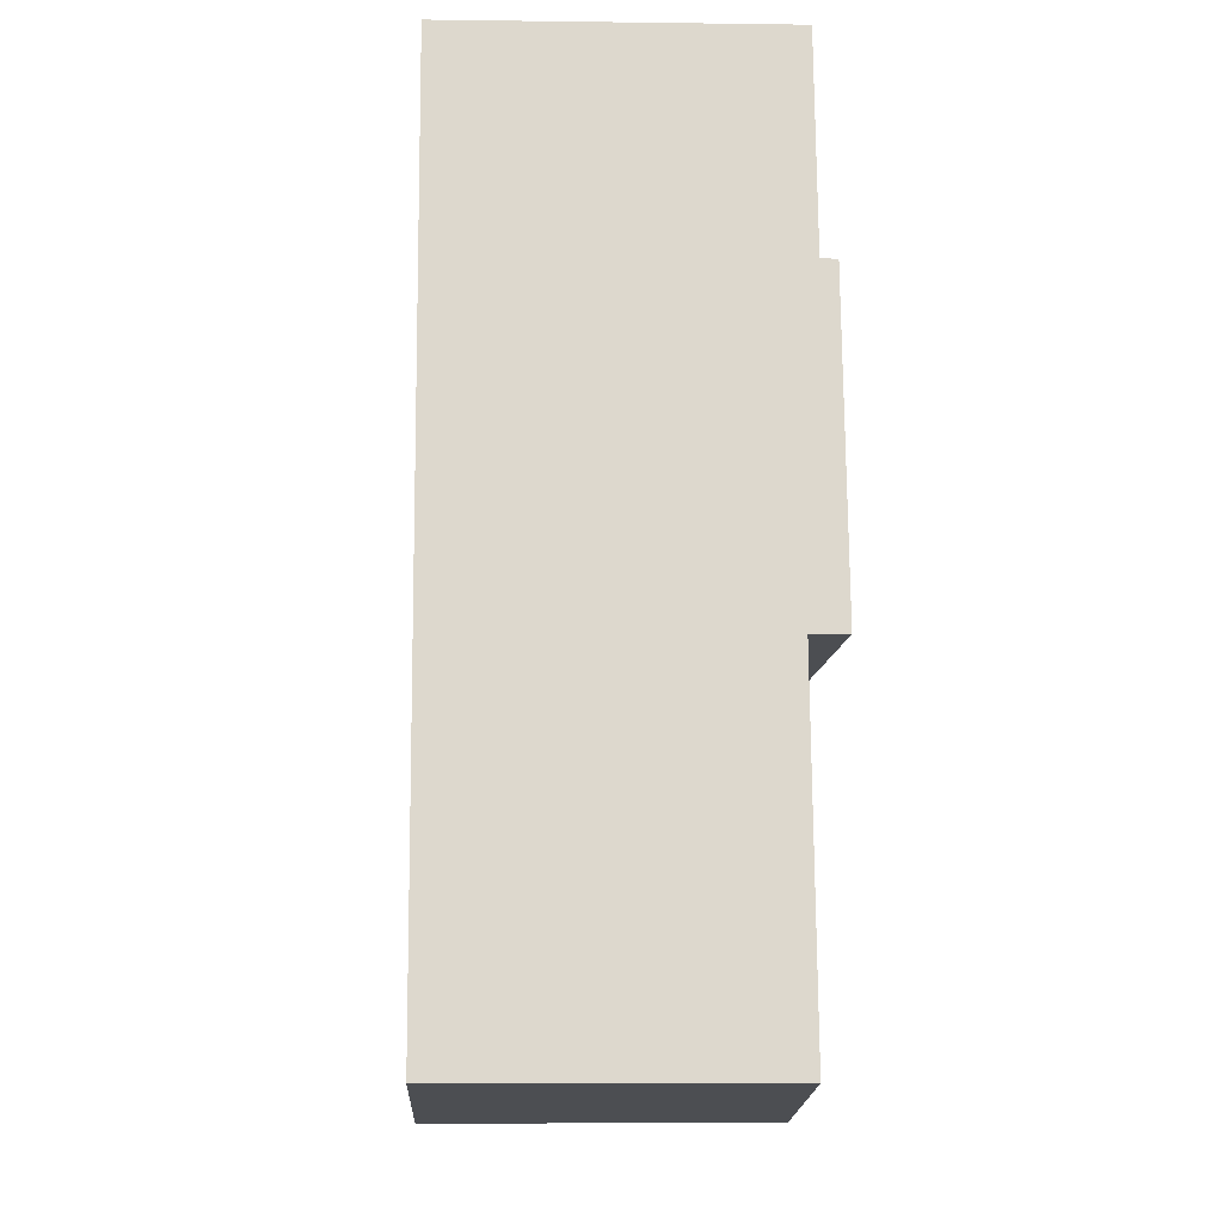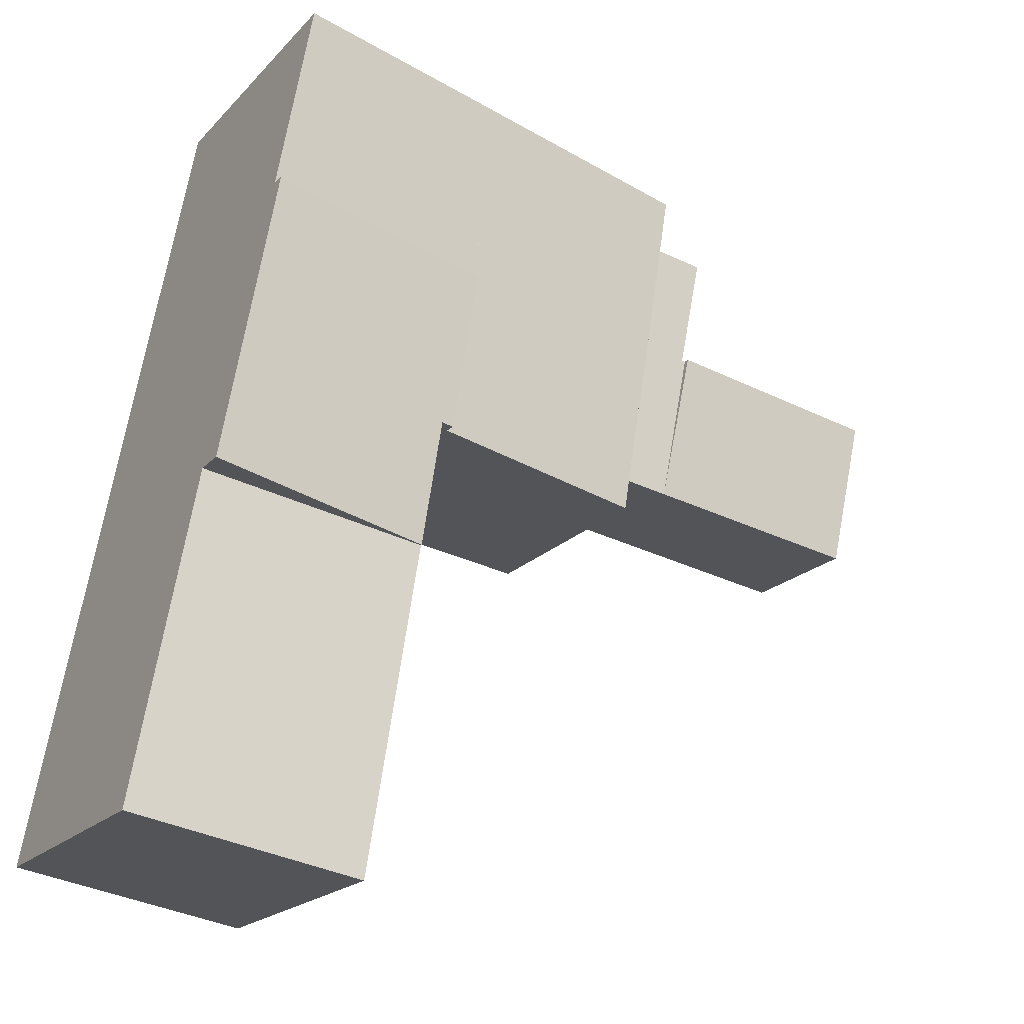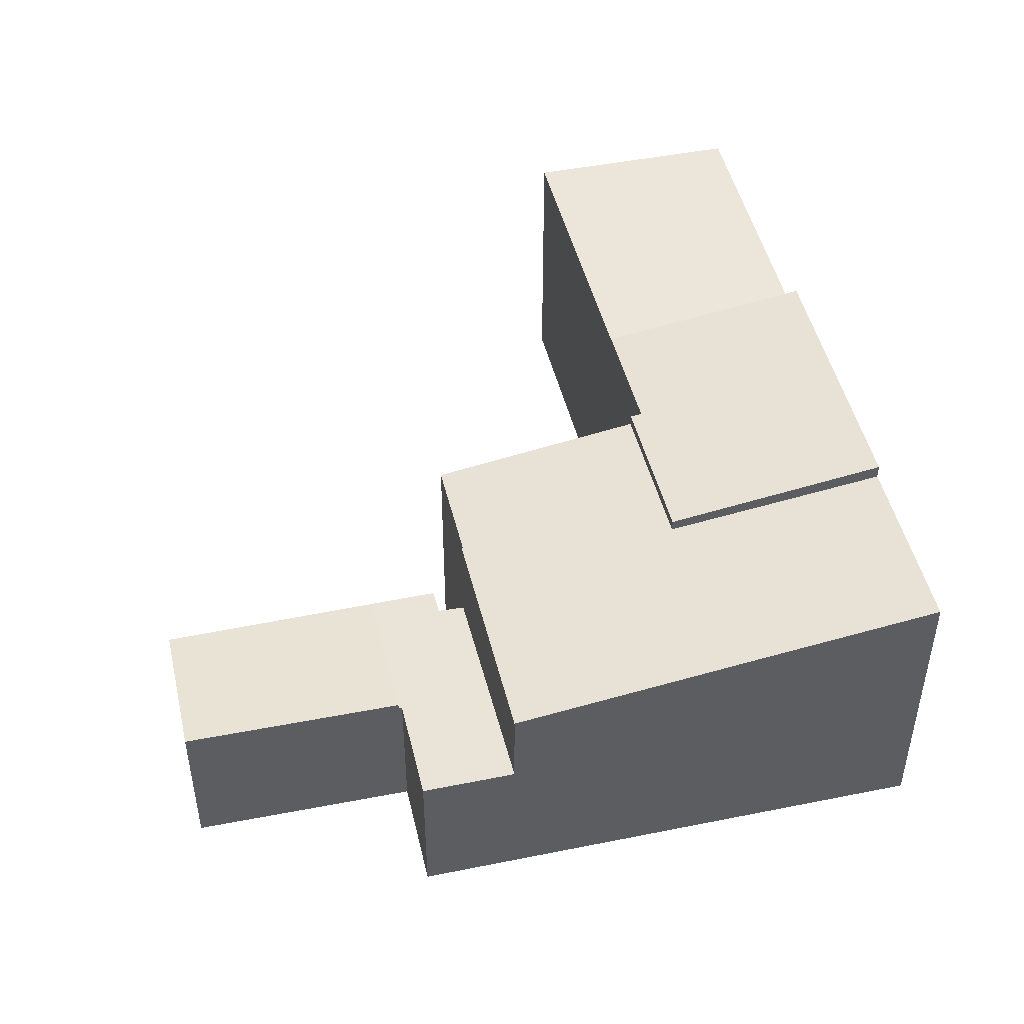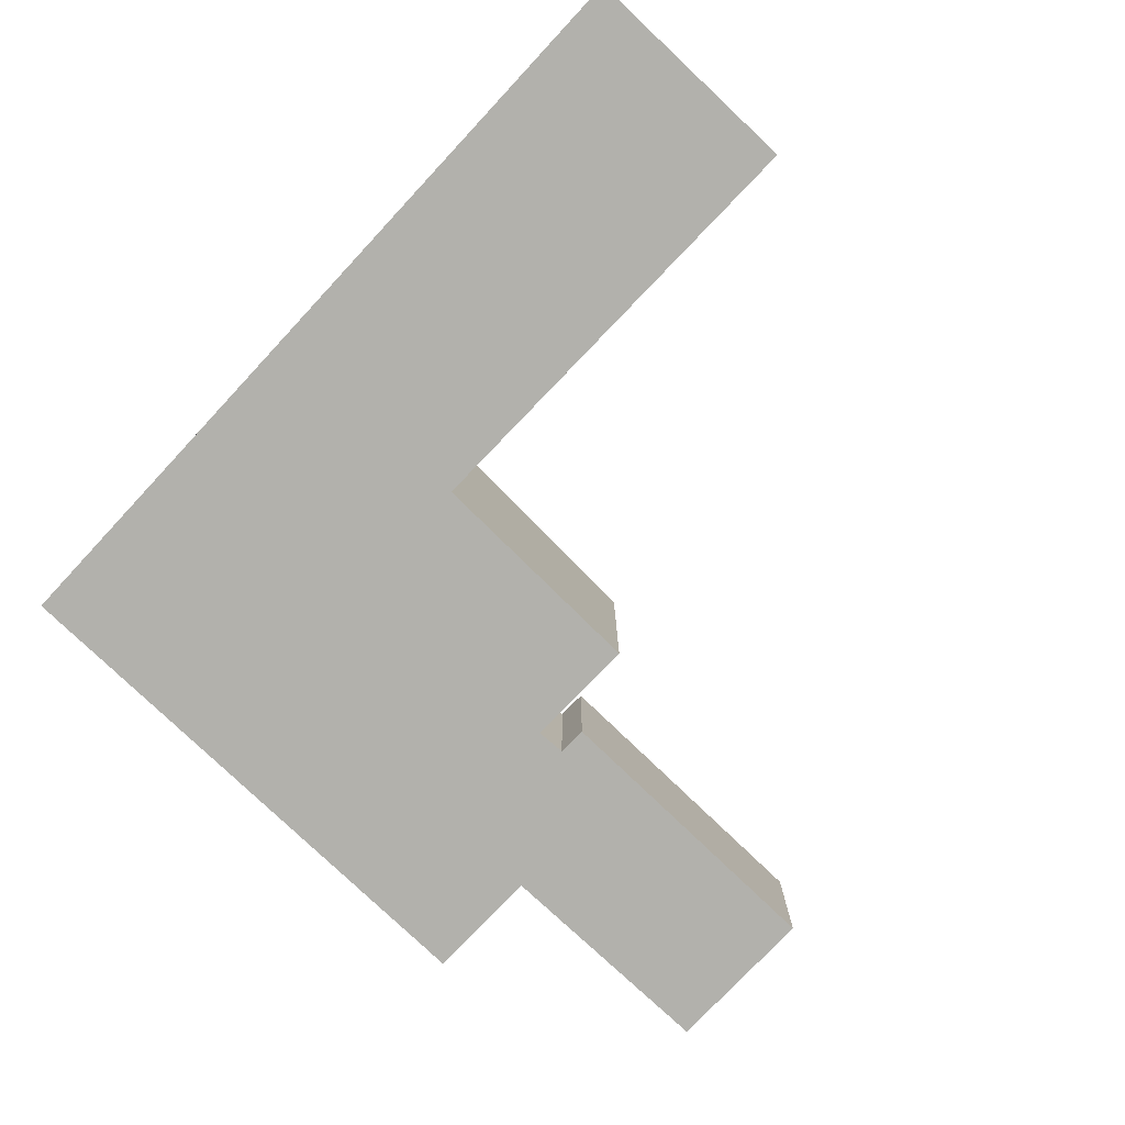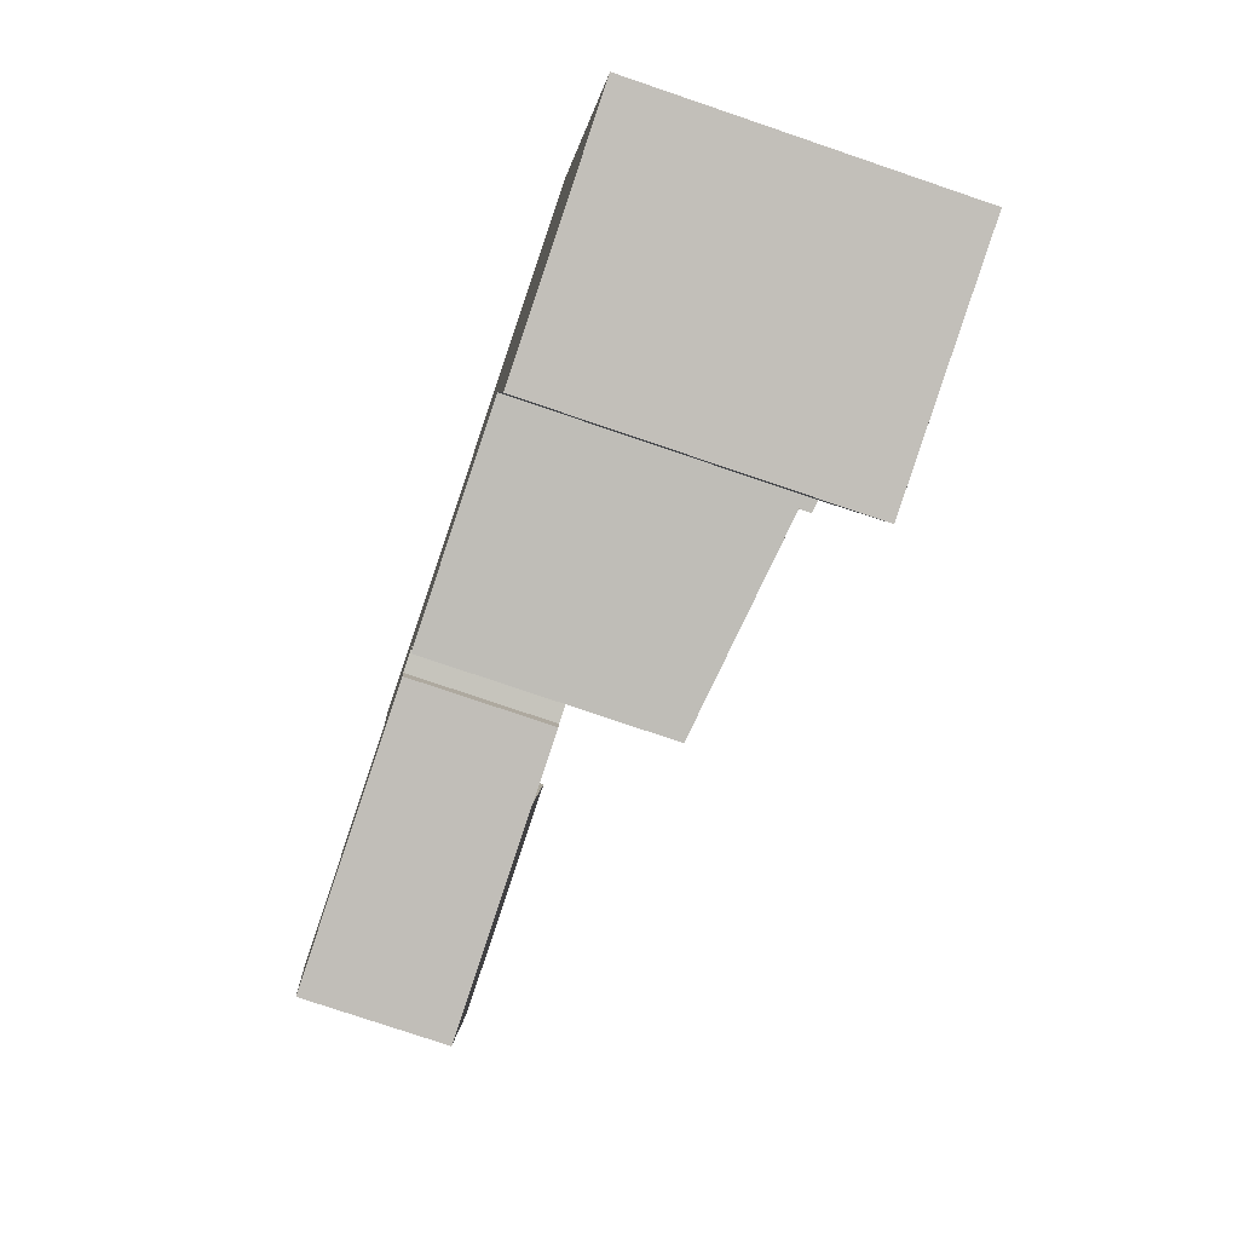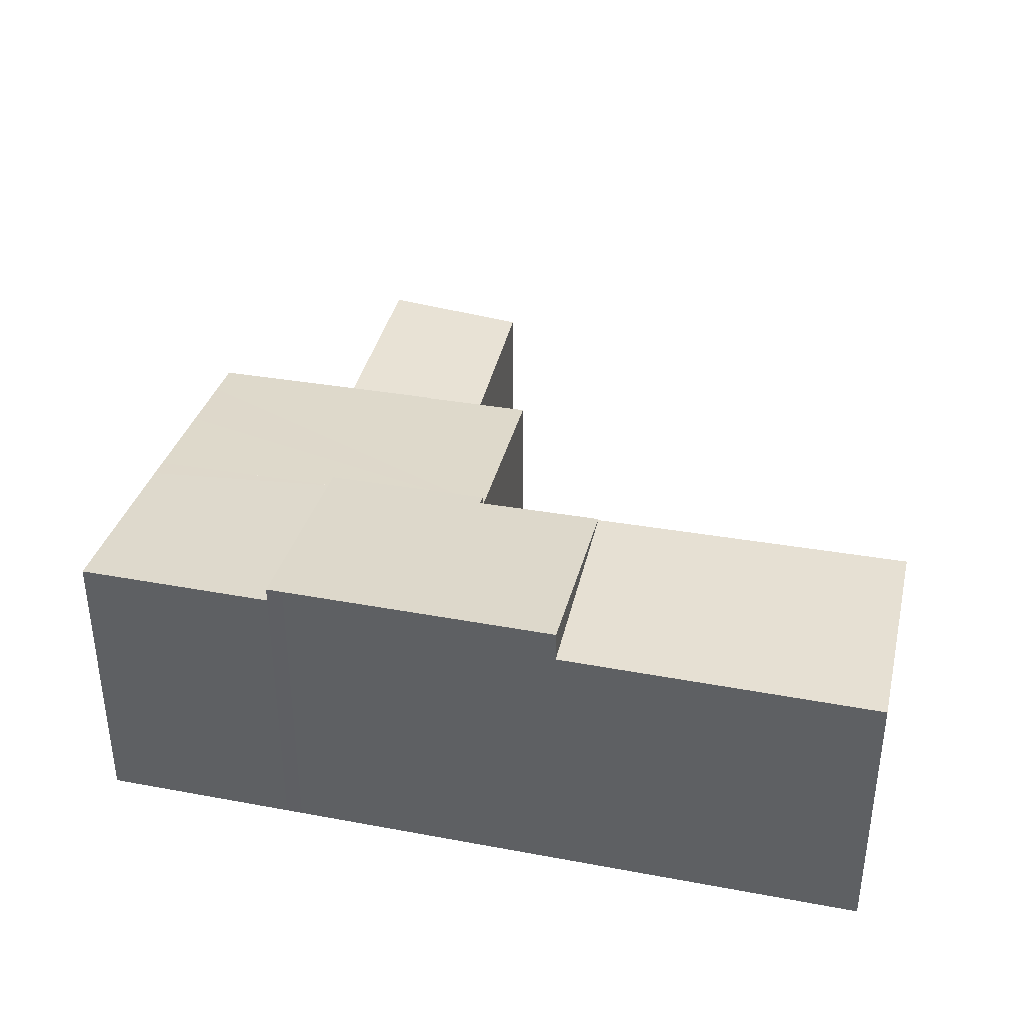
<metadata>
{"format":"obj","ext":"obj","renderer":"f3d","projection":"perspective","resolution":1024,"background":"white","views":[{"elev":-7.1,"azim":87.7,"up":"+Z"},{"elev":-19.5,"azim":151.0,"up":"+Z"},{"elev":46.9,"azim":-22.5,"up":"+Y"},{"elev":-78.9,"azim":126.9,"up":"+Y"},{"elev":-76.8,"azim":71.2,"up":"+Z"},{"elev":38.5,"azim":93.1,"up":"+Y"}]}
</metadata>
<code>
v  23.29 9.985 -20.88
v  31.23 1.195e-15 -19.52
v  23.29 1.279e-15 -20.88
v  31.23 9.985 -19.52
v  9.307 -3.547e-16 5.792
v  7.335 5.567 5.458
v  7.335 -3.342e-16 5.458
v  10.68 -3.689e-16 6.025
v  12.17 -3.843e-16 6.276
v  10.68 5.567 6.025
v  12.17 8.774 6.276
v  9.307 5.567 5.792
v  10.68 8.581 6.025
v  21.49 10.03 -9.654
v  20.77 3.185e-16 -5.202
v  20.77 10.04 -5.202
v  21.49 9.985 -9.654
v  21.49 5.911e-16 -9.654
v  14.73 9.109 6.71
v  12.39 -3.866e-16 6.313
v  14.73 -4.109e-16 6.71
v  12.39 8.803 6.313
v  8.009 5.35 1.441
v  7.884 5.35 1.418
v  8.009 -8.824e-17 1.441
v  7.884 -8.683e-17 1.418
v  0 5.55 3.398e-16
v  0 0 0
v  7.884 5.558 1.418
v  11.09 5.106 -2.693
v  12.03 1.519e-16 -2.481
v  11.09 1.649e-16 -2.693
v  12.08 1.512e-16 -2.47
v  12.03 5.109 -2.481
v  12.08 8.586 -2.47
v  12.03 8.58 -2.481
v  0.883 3.283e-16 -5.362
v  0.883 5.06 -5.362
v  20.35 9.581 -5.265
v  12.71 8.586 -6.413
v  18.33 9.579 7.32
v  19.43 9.58 0.508
v  11.23 5.053 -3.684
v  11.23 2.256e-16 -3.684
v  19.14 9.687 7.457
v  26.14 10.58 8.642
v  27.37 10.59 1.84
v  8.789 5.055 -4.08
v  8.789 2.498e-16 -4.08
v  12.71 3.927e-16 -6.413
v  19.43 9.99 0.508
v  20.35 9.982 -5.265
v  27.37 11.1 1.84
v  29.22 9.985 -8.358
v  29.22 11.11 -8.358
v  29.22 5.118e-16 -8.358
v  27.48 -7.721e-17 1.261
v  27.37 -1.127e-16 1.84
v  26.14 -5.292e-16 8.642
v  20.35 3.224e-16 -5.265
v  19.14 -4.566e-16 7.457
v  18.33 -4.482e-16 7.32
v  27.48 11.1 1.261
g defaultobject
f 1 2 3
f 2 1 4
f 5 6 7
f 6 5 8
f 6 8 9
f 6 9 10
f 10 9 11
f 6 10 12
f 10 11 13
f 14 15 16
f 15 14 17
f 15 17 18
f 18 17 1
f 18 1 3
f 19 20 21
f 20 19 22
f 23 24 25
f 26 27 28
f 27 26 25
f 27 25 24
f 27 24 29
f 30 31 32
f 31 30 33
f 33 30 34
f 33 34 35
f 35 34 36
f 27 37 28
f 37 27 38
f 13 35 36
f 35 39 40
f 39 35 13
f 39 13 11
f 39 11 22
f 39 22 19
f 39 19 41
f 39 41 42
f 43 32 44
f 32 43 30
f 45 42 41
f 42 45 46
f 42 46 47
f 48 37 38
f 37 48 43
f 37 43 49
f 49 43 44
f 35 50 33
f 50 35 40
f 51 39 42
f 39 51 52
f 29 24 48
f 47 51 42
f 51 47 53
f 22 9 20
f 9 22 11
f 14 54 17
f 54 14 55
f 12 23 6
f 23 12 10
f 23 10 34
f 23 48 24
f 48 23 30
f 30 23 34
f 48 30 43
f 56 3 2
f 3 56 18
f 18 56 57
f 18 57 15
f 15 57 58
f 15 58 59
f 15 59 60
f 60 59 50
f 50 59 61
f 50 61 33
f 33 61 31
f 31 61 32
f 32 61 62
f 8 25 9
f 25 8 7
f 7 8 5
f 32 49 44
f 49 32 62
f 49 62 21
f 49 21 37
f 37 21 25
f 25 21 20
f 25 20 9
f 37 25 26
f 37 26 28
f 62 19 21
f 19 62 61
f 19 61 59
f 19 59 46
f 19 46 41
f 41 46 45
f 54 1 17
f 1 54 4
f 48 27 29
f 27 48 38
f 2 54 56
f 54 2 4
f 58 46 59
f 46 58 47
f 47 58 57
f 47 57 53
f 53 57 63
f 63 57 56
f 63 56 55
f 55 56 54
f 53 52 51
f 52 53 63
f 52 63 16
f 16 63 55
f 16 55 14
f 6 25 7
f 25 6 23
f 10 36 34
f 36 10 13
f 40 60 50
f 60 40 15
f 15 40 39
f 15 39 16
f 16 39 52

</code>
